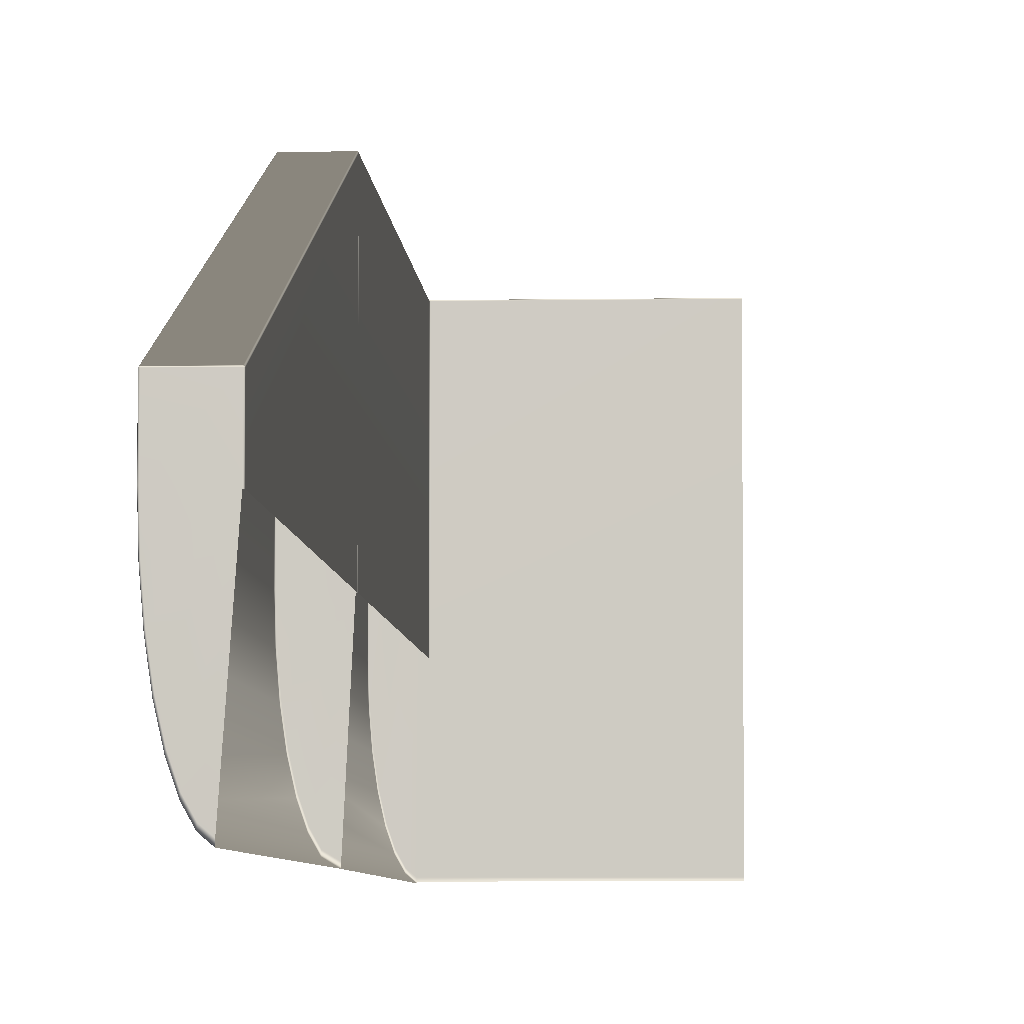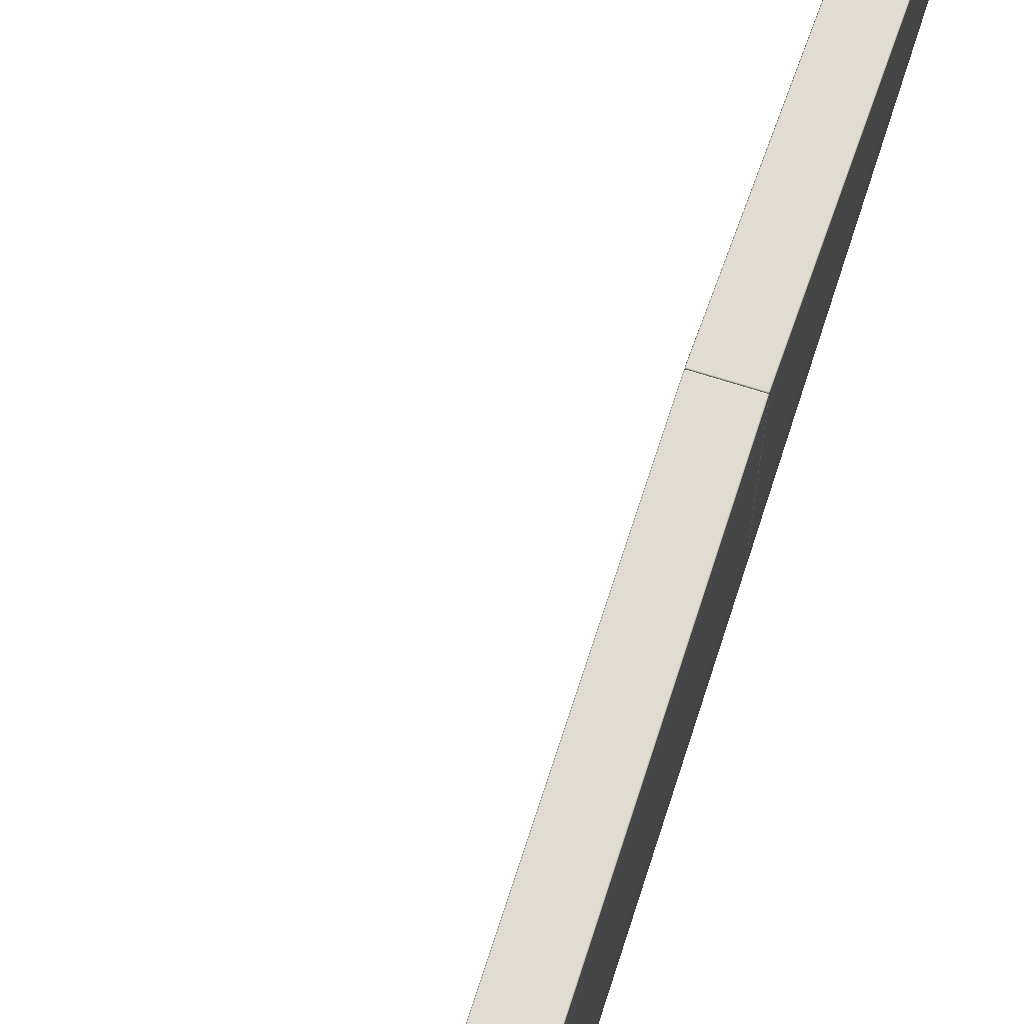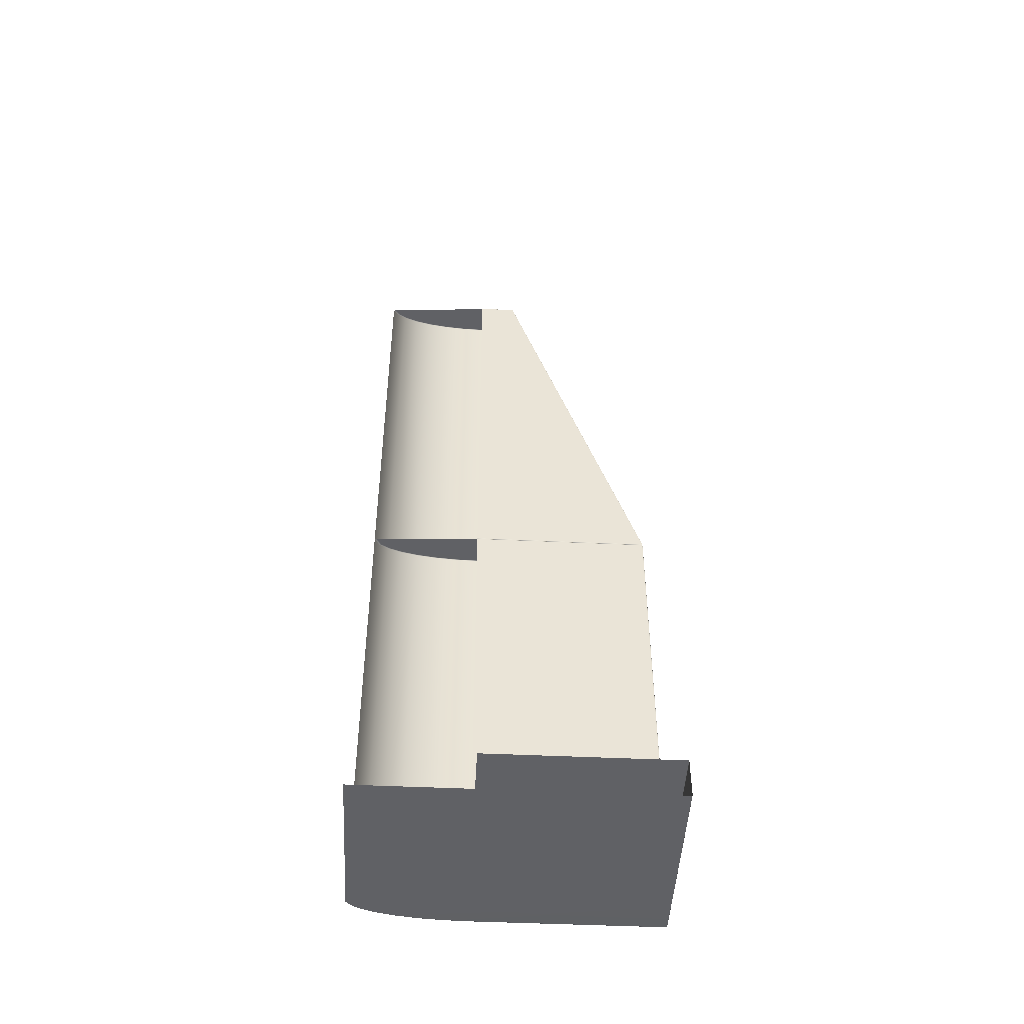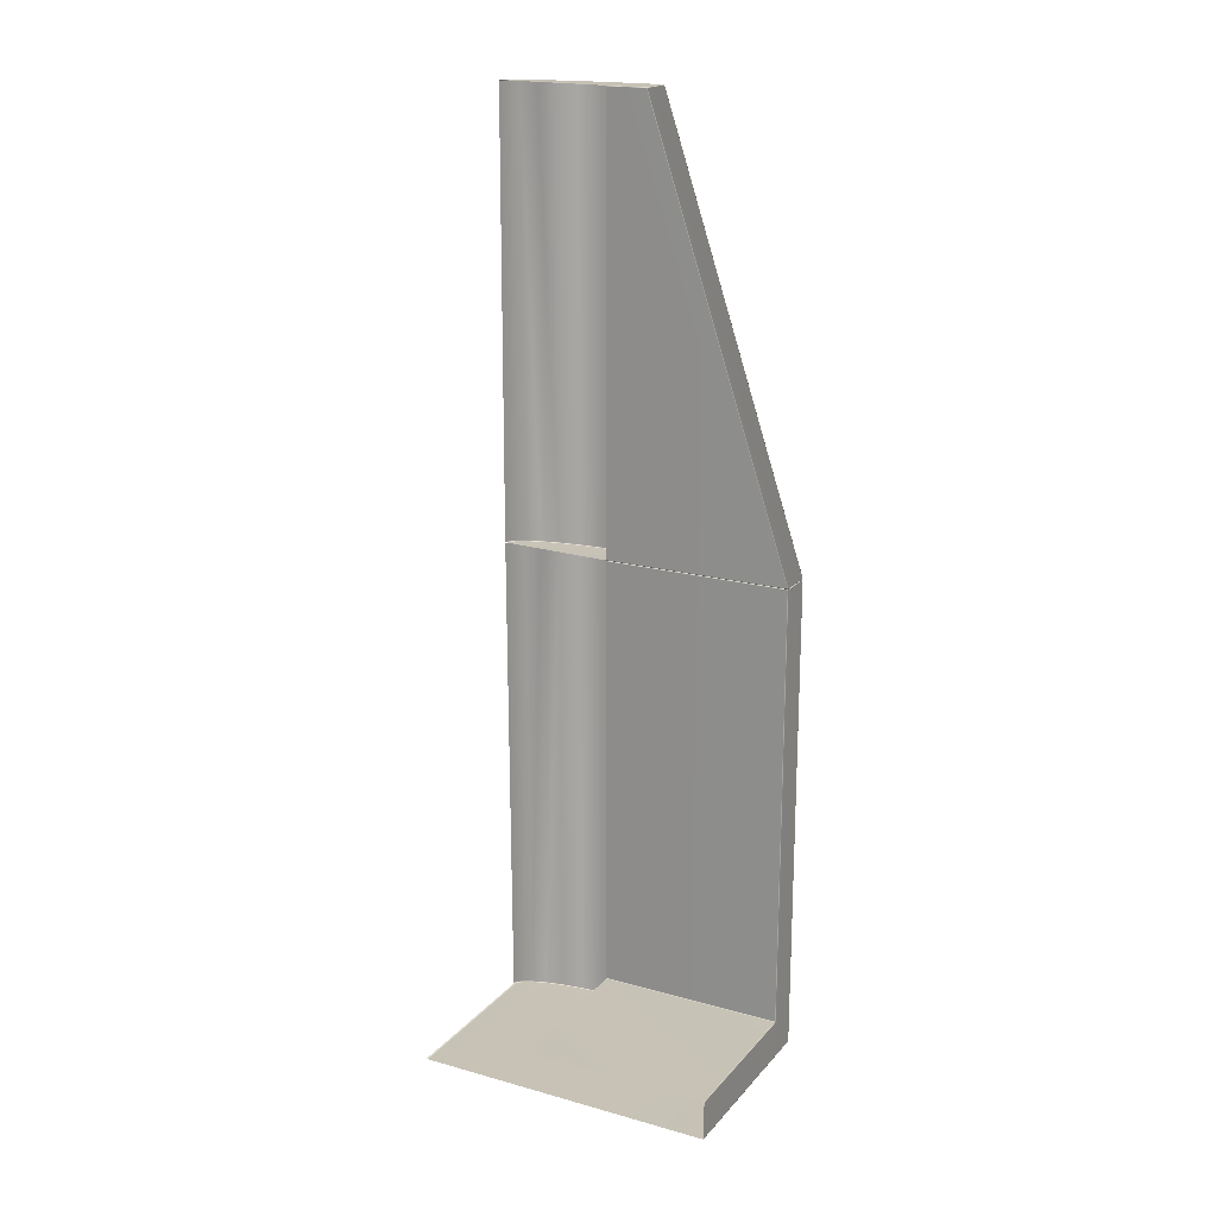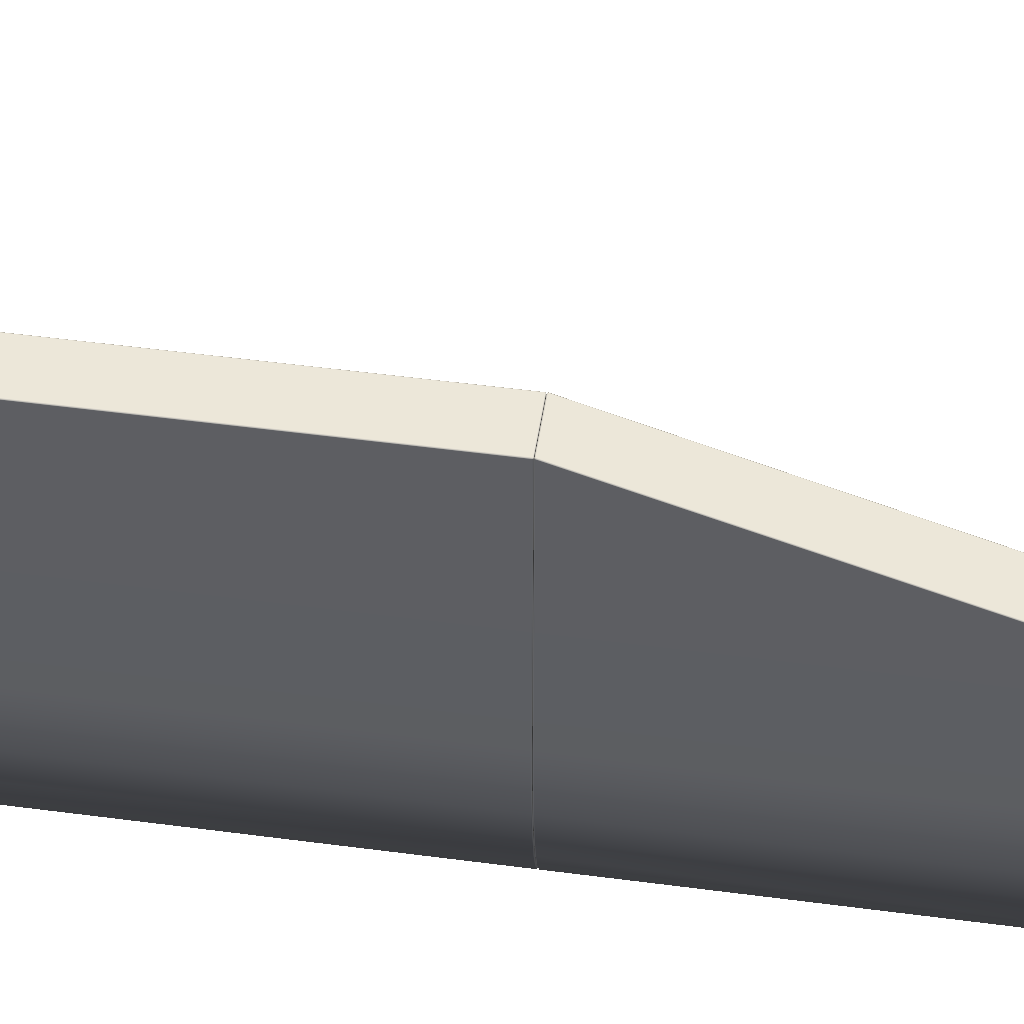
<metadata>
{"format":"obj","ext":"obj","renderer":"f3d","projection":"perspective","resolution":1024,"background":"white","views":[{"elev":-5.4,"azim":2.8,"up":"+Y"},{"elev":69.0,"azim":-162.2,"up":"+Y"},{"elev":-47.5,"azim":87.0,"up":"+Z"},{"elev":18.8,"azim":117.9,"up":"+Z"},{"elev":49.8,"azim":-81.6,"up":"+Y"}]}
</metadata>
<code>
g ENV_Tut_StartBucket
v -8.498 -0.0003424 25.35
v -8.486 -9.74 25.32
v -8.498 -9.74 25.35
v -8.486 -0.0003424 25.32
v -8.498 0.02606 25.32
v -8.504 0.02117 25.35
v -8.498 0.02606 2.097
v -8.486 -0.0003424 2.097
v -8.486 -9.74 2.097
v -8.476 -9.74 2.071
v -8.476 -0.0003424 2.071
v -8.483 0.02606 2.063
v -8.476 -0.0003424 2.071
v -8.447 -9.74 2.06
v -8.476 -9.74 2.071
v -8.447 -0.0003424 2.06
v 0.0003424 -9.74 2.06
v 0.0003424 -0.0003424 2.06
v 0.0003424 0.02606 2.048
v -8.447 0.02606 2.048
v -8.483 0.02606 2.063
v -8.486 0.02606 0.01139
v 0.0003424 -0.0003424 -0.0003424
v 0.0003424 0.02606 0.01139
v -8.486 -0.0003424 -0.0003424
v 0.0003424 -15.61 -0.0003424
v -10.27 0.02606 0.01139
v -8.949 -15.61 -0.0003424
v 0.0003424 -15.72 0.01139
v -8.952 -15.72 0.01139
v -9.252 -15.35 -0.0003424
v -10.27 -0.0003424 -0.0003424
v -9.261 -15.46 0.01139
v -9.535 -14.84 -0.0003424
v -9.548 -14.94 0.01139
v -9.785 -14.11 -0.0003424
v -9.804 -14.2 0.01139
v -9.992 -13.18 -0.0003424
v -10.01 -13.25 0.01139
v -10.15 -12.1 -0.0003424
v -10.17 -12.15 0.01139
v -10.24 -10.91 -0.0003424
v -10.27 -10.94 0.01139
v -10.27 -9.664 -0.0003424
v -10.3 -9.67 0.01139
v -10.3 -0.0003424 0.01139
v -10.3 0.02117 0.01628
v -8.954 -15.77 0.0378
v -8.952 -15.72 0.01139
v -9.261 -15.46 0.01139
v -9.264 -15.5 0.0378
v -9.548 -14.94 0.01139
v -9.264 -15.51 25.32
v -8.828 -15.77 25.32
v -8.826 -15.72 25.35
v -9.261 -15.46 25.35
v -9.554 -14.98 25.32
v -9.548 -14.94 25.35
v -9.554 -14.98 0.0378
v -9.804 -14.2 0.01139
v -9.811 -14.23 25.32
v -9.804 -14.2 25.35
v -9.811 -14.23 0.0378
v -10.01 -13.25 0.01139
v -10.02 -13.28 25.32
v -10.01 -13.25 25.35
v -10.02 -13.28 0.0378
v -10.17 -12.15 0.01139
v -10.18 -12.17 25.32
v -10.17 -12.15 25.35
v -10.18 -12.17 0.0378
v -10.27 -10.94 0.01139
v -10.28 -10.95 25.32
v -10.27 -10.94 25.35
v -10.28 -10.95 0.0378
v -10.3 -9.67 0.01139
v -10.32 -9.673 25.32
v -10.3 -9.67 25.35
v -10.32 -9.673 0.0378
v -10.3 -0.0003424 0.01139
v -10.32 -0.0003424 25.32
v -10.3 -0.0003424 25.35
v -10.32 -0.0003424 0.0378
v -10.3 0.02606 25.32
v -10.3 0.02117 25.35
v -10.3 0.02606 0.0378
v -10.3 0.02117 0.01628
v -8.447 0.02606 2.048
v 0.0003424 0.03682 2.022
v 0.0003424 0.02606 2.048
v -8.447 0.03682 2.022
v -8.503 0.03682 2.045
v -8.483 0.02606 2.063
v -8.498 0.02606 2.097
v -8.526 0.03682 2.097
v -8.498 0.02606 25.32
v -8.486 0.03682 0.0378
v 0.0003424 0.03682 0.0378
v 0.0003424 0.02606 0.01139
v -8.503 0.03682 2.045
v -10.27 0.03682 0.0378
v -8.486 0.02606 0.01139
v -10.27 0.02606 0.01139
v -8.526 0.03682 25.32
v -10.3 0.02606 0.0378
v -10.3 0.02117 0.01628
v -10.27 0.03682 25.32
v -10.3 0.02606 25.32
v -10.27 0.02606 25.35
v -10.3 0.02117 25.35
v -8.526 0.02606 25.35
v -8.504 0.02117 25.35
v -8.823 -15.61 25.36
v -8.826 -15.72 25.35
v -9.261 -15.46 25.35
v -9.252 -15.35 25.36
v -8.526 -9.738 25.36
v -9.535 -14.84 25.36
v -9.548 -14.94 25.35
v -9.804 -14.2 25.35
v -9.785 -14.11 25.36
v -10.01 -13.25 25.35
v -9.992 -13.18 25.36
v -10.17 -12.15 25.35
v -10.15 -12.1 25.36
v -10.27 -10.94 25.35
v -10.24 -10.91 25.36
v -10.3 -9.67 25.35
v -10.27 -9.664 25.36
v -10.3 -0.0003424 25.35
v -8.526 -0.0003424 25.36
v -8.498 -9.74 25.35
v -8.498 -0.0003424 25.35
v -10.27 -0.0003424 25.36
v -8.526 0.02606 25.35
v -8.504 0.02117 25.35
v -10.27 0.02606 25.35
v -10.3 0.02117 25.35
v -8.498 -0.0003424 25.37
v -8.498 -9.74 25.37
v -8.486 -9.74 25.4
v -8.486 -0.0003424 25.4
v -8.486 -9.74 48.28
v -8.486 -7.673 48.28
v -8.498 -7.647 48.28
v -8.498 0.02606 25.4
v -8.504 0.02117 25.38
v -8.823 -15.61 25.36
v -9.261 -15.46 25.37
v -8.826 -15.72 25.37
v -9.252 -15.35 25.36
v -8.526 -9.738 25.36
v -9.535 -14.84 25.36
v -9.548 -14.94 25.37
v -9.804 -14.2 25.37
v -9.785 -14.11 25.36
v -10.01 -13.25 25.37
v -9.992 -13.18 25.36
v -10.17 -12.15 25.37
v -10.15 -12.1 25.36
v -10.27 -10.94 25.37
v -10.24 -10.91 25.36
v -10.3 -9.67 25.37
v -10.27 -9.664 25.36
v -10.3 -0.0003424 25.37
v -8.526 -0.0003424 25.36
v -8.498 -9.74 25.37
v -8.498 -0.0003424 25.37
v -10.27 -0.0003424 25.36
v -8.526 0.02606 25.37
v -8.504 0.02117 25.38
v -10.27 0.02606 25.37
v -10.3 0.02117 25.38
v -10.3 -0.0003424 25.37
v -10.3 0.02117 25.38
v -10.3 0.02606 25.4
v -10.32 -0.0003424 25.4
v -10.3 -9.67 25.37
v -10.32 -7.673 48.28
v -10.3 -7.647 48.28
v -10.32 -9.673 48.28
v -10.32 -9.673 25.4
v -10.27 -10.94 25.37
v -10.28 -10.95 48.28
v -10.28 -10.95 25.4
v -10.17 -12.15 25.37
v -10.18 -12.17 48.28
v -10.18 -12.17 25.4
v -10.01 -13.25 25.37
v -10.02 -13.28 48.28
v -10.02 -13.28 25.4
v -9.804 -14.2 25.37
v -9.811 -14.23 48.28
v -9.811 -14.23 25.4
v -9.548 -14.94 25.37
v -9.554 -14.98 48.28
v -9.554 -14.98 25.4
v -9.261 -15.46 25.37
v -9.264 -15.51 48.28
v -9.264 -15.51 25.4
v -8.826 -15.72 25.37
v -8.954 -15.77 48.28
v -8.828 -15.77 25.4
v -10.3 0.02606 25.4
v -10.3 0.02117 25.38
v -10.27 0.02606 25.37
v -10.27 0.03682 25.4
v -10.3 -7.647 48.28
v -10.27 -7.636 48.28
v -8.526 0.03682 25.4
v -8.526 0.02606 25.37
v -8.526 -7.636 48.28
v -8.498 0.02606 25.4
v -8.504 0.02117 25.38
v -8.498 -7.647 48.28
v -8.498 -7.673 48.31
v -8.486 -9.74 48.28
v -8.498 -9.74 48.31
v -8.486 -7.673 48.28
v -8.498 -7.647 48.28
v -8.504 -7.652 48.3
v -8.949 -15.61 48.32
v -8.952 -15.72 48.31
v -9.261 -15.46 48.31
v -9.252 -15.35 48.32
v -8.526 -9.738 48.32
v -9.535 -14.84 48.32
v -9.548 -14.94 48.31
v -9.804 -14.2 48.31
v -9.785 -14.11 48.32
v -10.01 -13.25 48.31
v -9.992 -13.18 48.32
v -10.17 -12.15 48.31
v -10.15 -12.1 48.32
v -10.27 -10.94 48.31
v -10.24 -10.91 48.32
v -10.3 -9.67 48.31
v -10.27 -9.664 48.32
v -10.3 -7.673 48.31
v -8.526 -7.673 48.32
v -8.498 -9.74 48.31
v -8.498 -7.673 48.31
v -10.27 -7.673 48.32
v -8.526 -7.647 48.31
v -8.504 -7.652 48.3
v -10.27 -7.647 48.31
v -10.3 -7.652 48.3
v -8.952 -15.72 48.31
v -8.954 -15.77 48.28
v -9.264 -15.51 48.28
v -9.261 -15.46 48.31
v -9.554 -14.98 48.28
v -9.548 -14.94 48.31
v -9.811 -14.23 48.28
v -9.804 -14.2 48.31
v -10.02 -13.28 48.28
v -10.01 -13.25 48.31
v -10.18 -12.17 48.28
v -10.17 -12.15 48.31
v -10.28 -10.95 48.28
v -10.27 -10.94 48.31
v -10.32 -9.673 48.28
v -10.3 -9.67 48.31
v -10.32 -7.673 48.28
v -10.3 -7.673 48.31
v -10.3 -7.647 48.28
v -10.3 -7.652 48.3
v -10.3 -7.647 48.28
v -10.27 -7.647 48.31
v -10.3 -7.652 48.3
v -10.27 -7.636 48.28
v -8.526 -7.636 48.28
v -8.526 -7.647 48.31
v -8.498 -7.647 48.28
v -8.504 -7.652 48.3
g ENV_Tut_StartBucket_0
f 3 2 1
f 2 4 1
f 1 4 5
f 6 1 5
f 7 5 4
f 4 2 8
f 8 7 4
f 2 9 8
f 9 10 8
f 10 11 8
f 7 8 11
f 12 7 11
f 15 14 13
f 14 16 13
f 16 14 17
f 18 16 17
f 18 19 16
f 19 20 16
f 13 16 20
f 21 13 20
f 24 23 22
f 23 25 22
f 23 26 25
f 22 25 27
f 26 28 25
f 26 29 28
f 29 30 28
f 28 31 25
f 31 28 30
f 25 32 27
f 33 31 30
f 34 31 33
f 31 34 25
f 35 34 33
f 34 35 36
f 34 36 25
f 35 37 36
f 36 37 38
f 36 38 25
f 37 39 38
f 38 39 40
f 38 40 25
f 39 41 40
f 40 41 42
f 40 42 25
f 41 43 42
f 42 44 25
f 42 43 44
f 25 44 32
f 43 45 44
f 32 44 45
f 46 32 45
f 27 32 46
f 47 27 46
f 50 49 48
f 51 50 48
f 52 50 51
f 53 51 48
f 54 53 48
f 53 54 55
f 56 53 55
f 57 53 56
f 53 57 51
f 58 57 56
f 59 52 51
f 57 59 51
f 52 59 60
f 57 58 61
f 57 61 59
f 58 62 61
f 59 63 60
f 61 63 59
f 60 63 64
f 61 62 65
f 61 65 63
f 62 66 65
f 63 67 64
f 65 67 63
f 64 67 68
f 65 66 69
f 65 69 67
f 66 70 69
f 67 71 68
f 69 71 67
f 68 71 72
f 69 70 73
f 69 73 71
f 70 74 73
f 71 75 72
f 73 75 71
f 72 75 76
f 73 74 77
f 73 77 75
f 74 78 77
f 75 79 76
f 77 79 75
f 80 76 79
f 77 78 81
f 77 81 79
f 78 82 81
f 83 80 79
f 81 83 79
f 84 81 82
f 83 81 84
f 85 84 82
f 86 83 84
f 80 83 86
f 87 80 86
f 90 89 88
f 89 91 88
f 88 91 92
f 93 88 92
f 93 92 94
f 92 95 94
f 94 95 96
f 91 89 97
f 89 98 97
f 98 99 97
f 100 91 97
f 95 100 101
f 100 97 101
f 99 102 97
f 97 102 101
f 102 103 101
f 95 104 96
f 104 95 101
f 105 101 103
f 106 105 103
f 101 105 107
f 107 104 101
f 105 108 107
f 109 107 108
f 104 107 109
f 110 109 108
f 111 104 109
f 96 104 111
f 112 96 111
f 115 114 113
f 116 115 113
f 117 116 113
f 117 118 116
f 119 115 116
f 118 119 116
f 119 118 120
f 118 121 120
f 117 121 118
f 120 121 122
f 121 123 122
f 117 123 121
f 122 123 124
f 123 125 124
f 117 125 123
f 124 125 126
f 125 127 126
f 117 127 125
f 126 127 128
f 127 129 128
f 117 129 127
f 128 129 130
f 129 117 131
f 117 132 131
f 132 133 131
f 129 134 130
f 134 129 131
f 135 131 133
f 131 135 134
f 136 135 133
f 135 137 134
f 130 134 137
f 138 130 137
f 141 140 139
f 142 141 139
f 141 142 143
f 142 144 143
f 145 144 142
f 146 145 142
f 142 139 146
f 139 147 146
f 150 149 148
f 149 151 148
f 151 152 148
f 153 152 151
f 149 154 151
f 154 153 151
f 153 154 155
f 156 153 155
f 156 152 153
f 156 155 157
f 158 156 157
f 158 152 156
f 158 157 159
f 160 158 159
f 160 152 158
f 160 159 161
f 162 160 161
f 162 152 160
f 162 161 163
f 164 162 163
f 164 152 162
f 164 163 165
f 152 164 166
f 167 152 166
f 168 167 166
f 169 164 165
f 164 169 166
f 166 170 168
f 170 166 169
f 170 171 168
f 172 170 169
f 169 165 172
f 165 173 172
f 176 175 174
f 177 176 174
f 174 178 177
f 177 179 176
f 179 180 176
f 181 179 177
f 178 182 177
f 182 181 177
f 178 183 182
f 184 181 182
f 183 185 182
f 185 184 182
f 183 186 185
f 187 184 185
f 186 188 185
f 188 187 185
f 186 189 188
f 190 187 188
f 189 191 188
f 191 190 188
f 189 192 191
f 193 190 191
f 192 194 191
f 194 193 191
f 192 195 194
f 196 193 194
f 195 197 194
f 197 196 194
f 197 195 198
f 199 196 197
f 200 197 198
f 200 199 197
f 200 198 201
f 202 199 200
f 203 200 201
f 203 202 200
f 206 205 204
f 207 206 204
f 204 208 207
f 208 209 207
f 207 210 206
f 207 209 210
f 210 211 206
f 209 212 210
f 210 213 211
f 210 212 213
f 213 214 211
f 212 215 213
f 218 217 216
f 217 219 216
f 216 219 220
f 221 216 220
f 224 223 222
f 225 224 222
f 226 225 222
f 226 227 225
f 228 224 225
f 227 228 225
f 228 227 229
f 227 230 229
f 226 230 227
f 229 230 231
f 230 232 231
f 226 232 230
f 231 232 233
f 232 234 233
f 226 234 232
f 233 234 235
f 234 236 235
f 226 236 234
f 235 236 237
f 236 238 237
f 226 238 236
f 237 238 239
f 238 226 240
f 226 241 240
f 241 242 240
f 238 243 239
f 243 238 240
f 244 240 242
f 240 244 243
f 245 244 242
f 244 246 243
f 239 243 246
f 247 239 246
f 250 249 248
f 251 250 248
f 252 250 251
f 253 252 251
f 252 253 254
f 253 255 254
f 254 255 256
f 255 257 256
f 256 257 258
f 257 259 258
f 258 259 260
f 259 261 260
f 260 261 262
f 261 263 262
f 262 263 264
f 263 265 264
f 266 264 265
f 267 266 265
f 270 269 268
f 269 271 268
f 272 271 269
f 273 272 269
f 274 272 273
f 275 274 273

</code>
